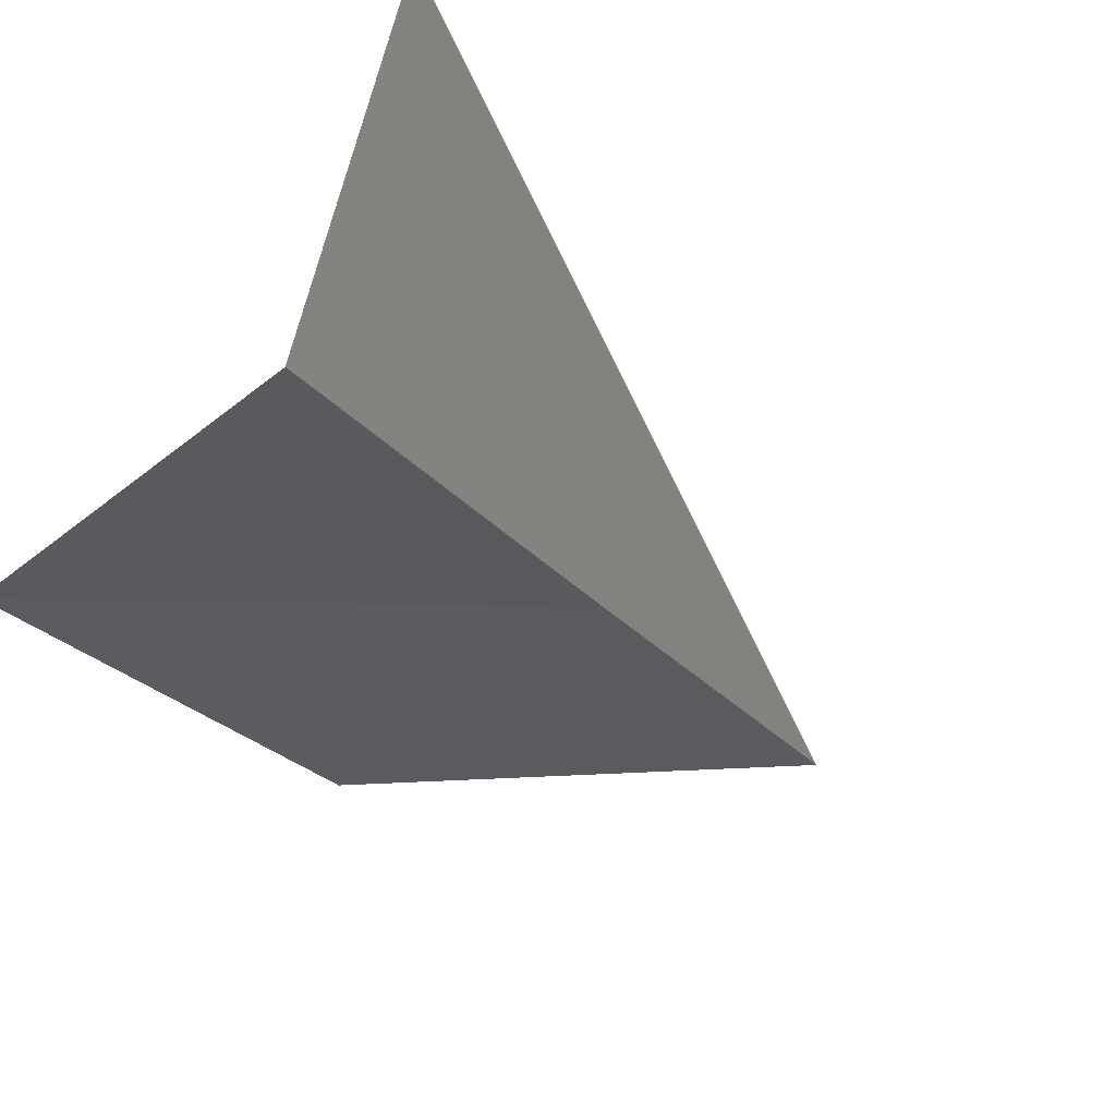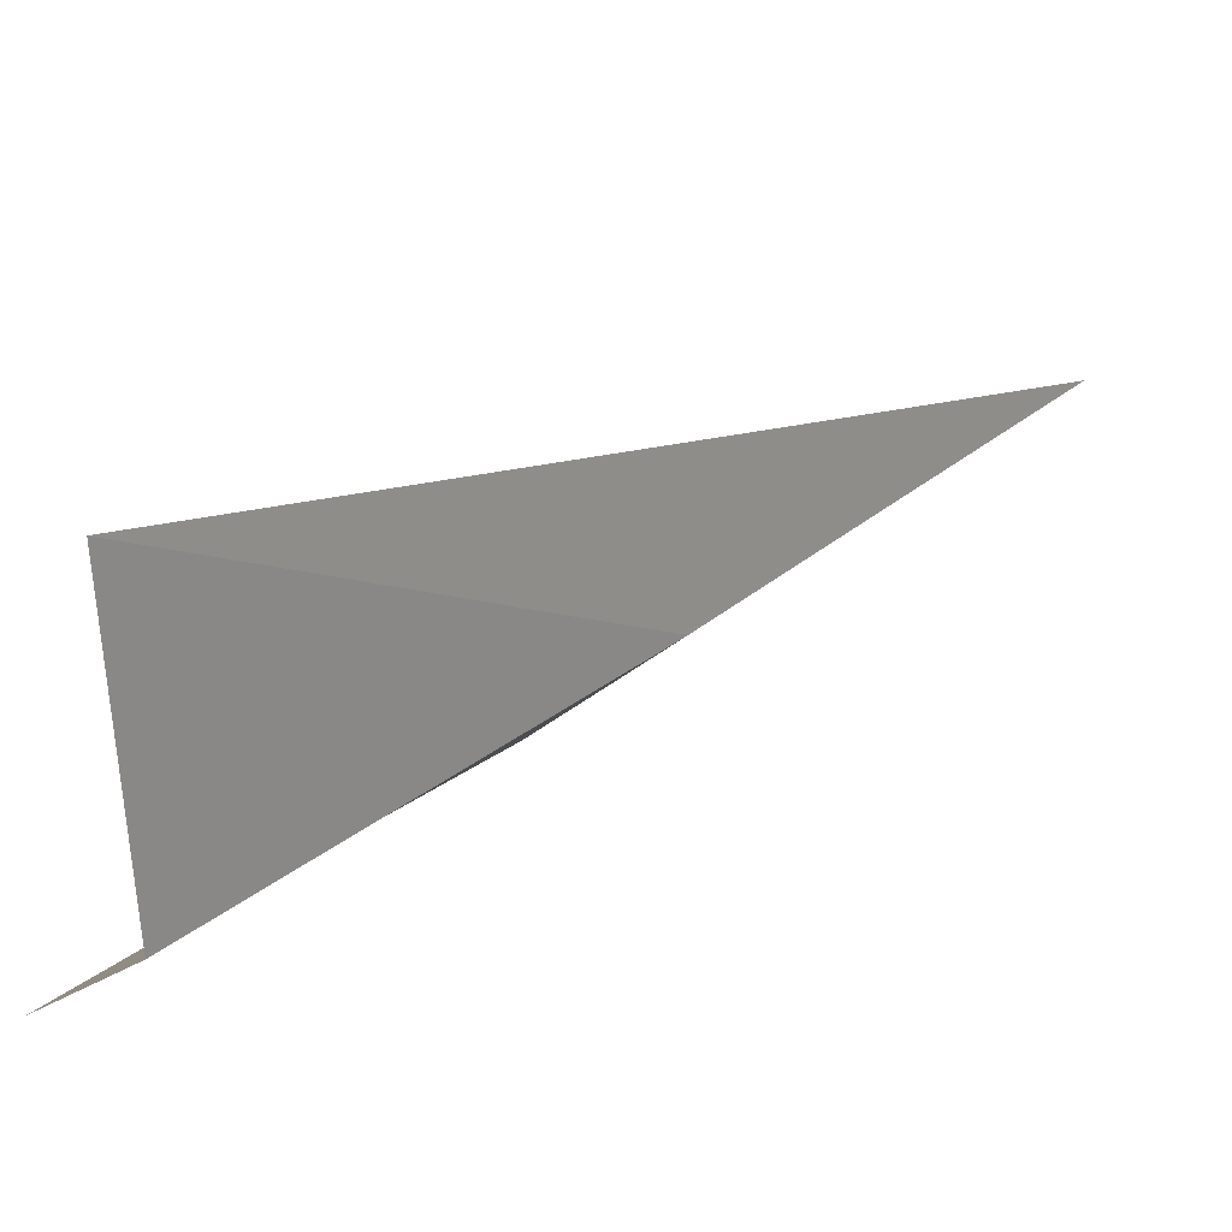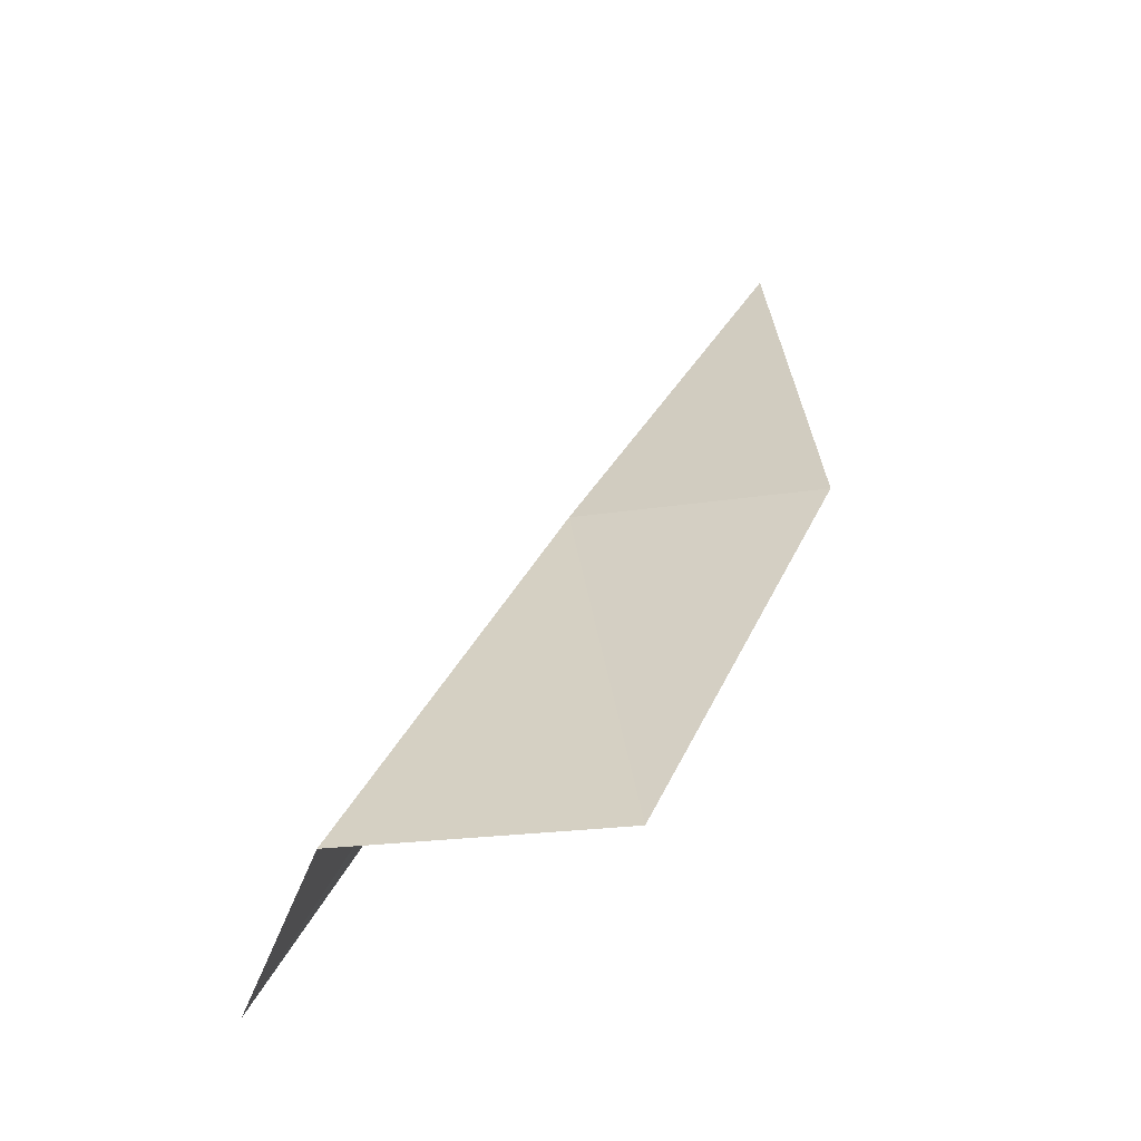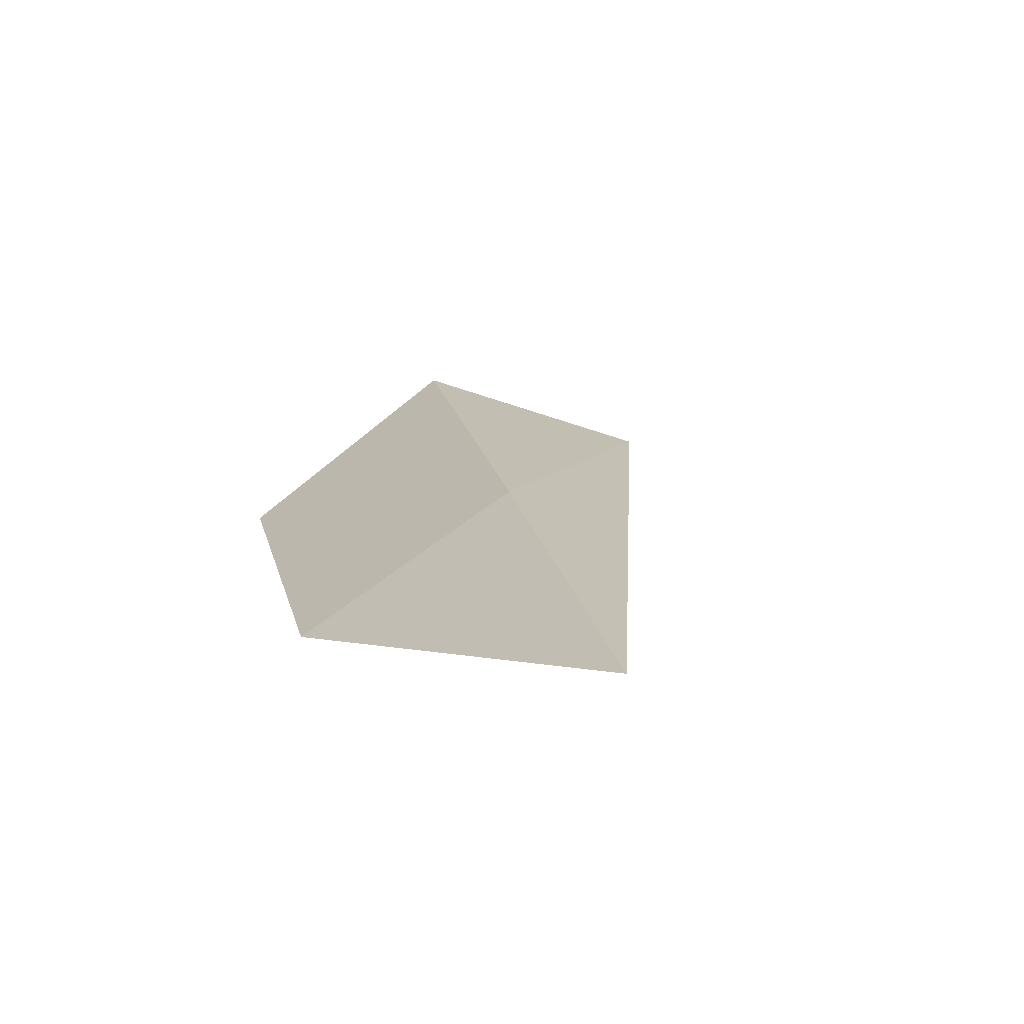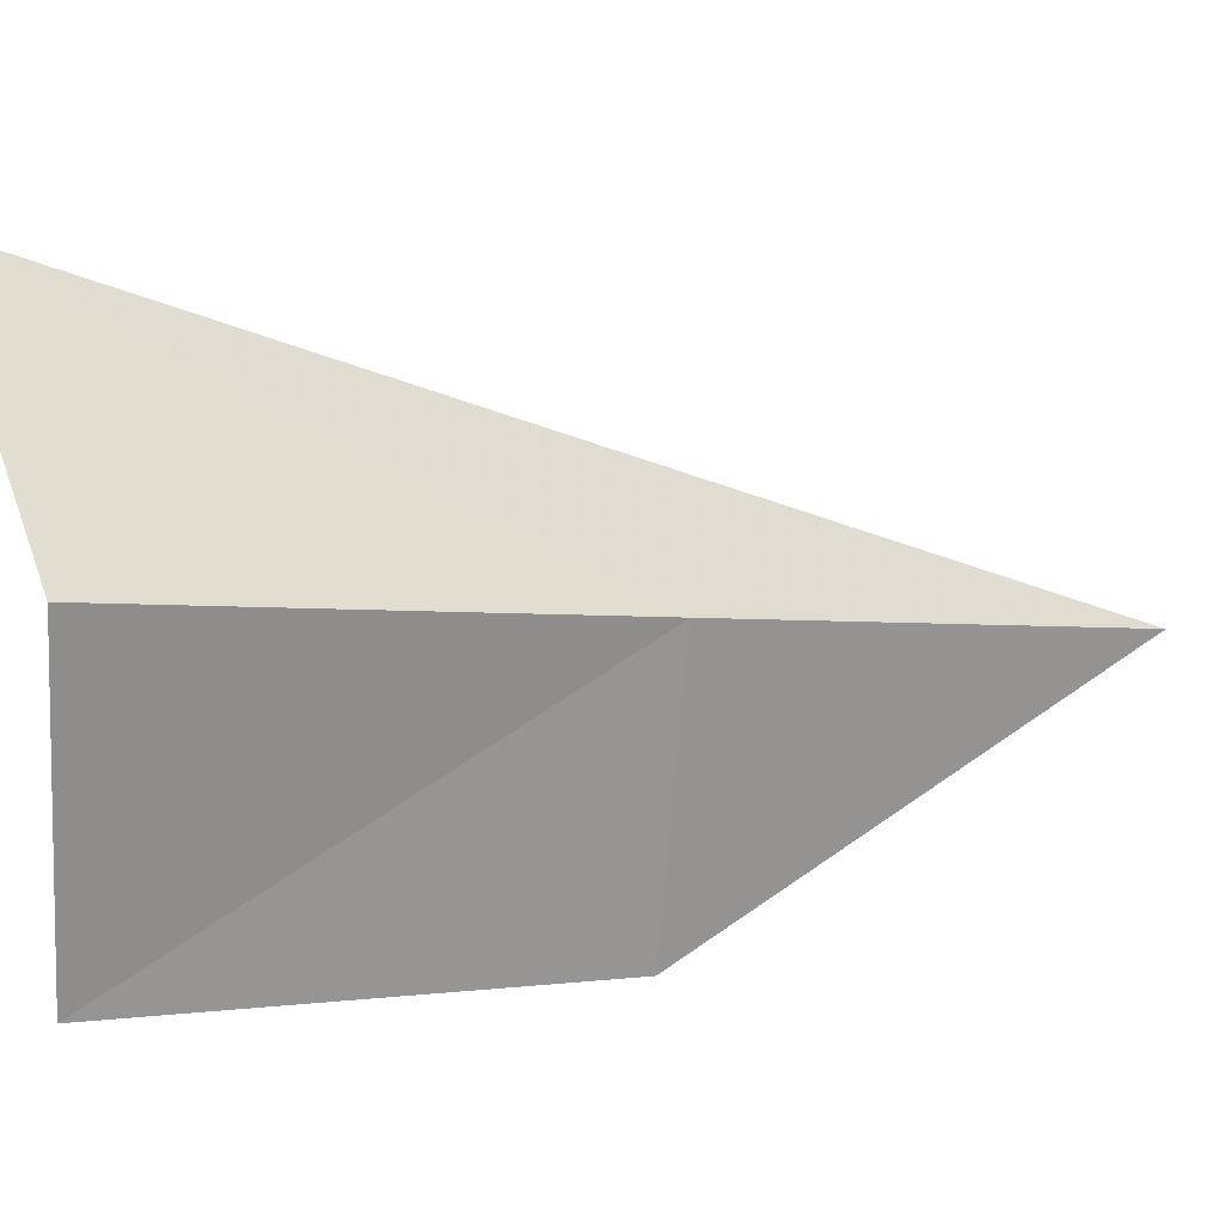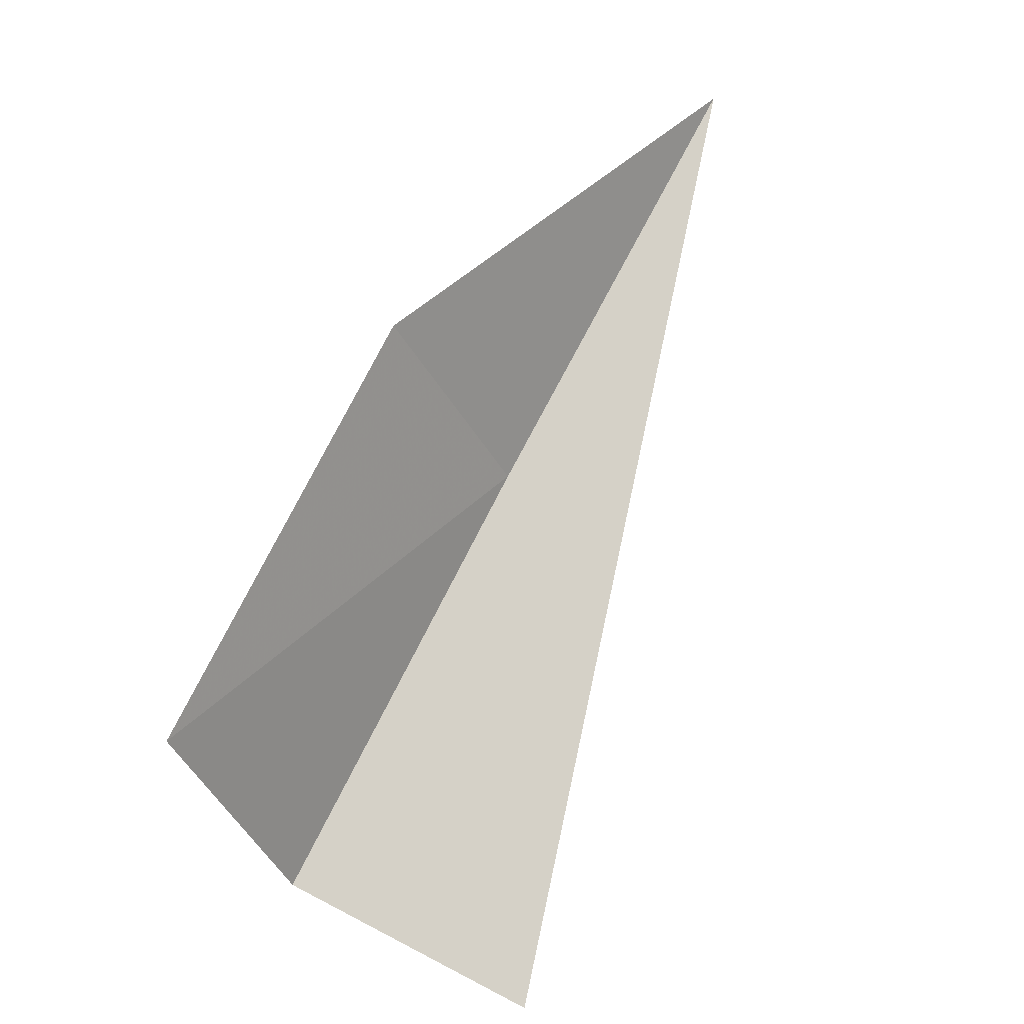
<metadata>
{"format":"obj","ext":"obj","renderer":"f3d","projection":"perspective","resolution":1024,"background":"white","views":[{"elev":-61.8,"azim":42.0,"up":"+Z"},{"elev":-23.7,"azim":66.4,"up":"+Z"},{"elev":-20.2,"azim":-152.3,"up":"+Y"},{"elev":69.9,"azim":-32.1,"up":"+Y"},{"elev":-75.3,"azim":88.0,"up":"+Z"},{"elev":-41.3,"azim":-60.6,"up":"+Y"}]}
</metadata>
<code>
v 34 4.146 10.26
v 35.29 1.808 9.628
v 34.36 2.286 8.797
v 33.62 5.967 11.76
v 32.72 4.081 10.34
v 33.01 2.271 9.006
f 1 5 6
f 1 6 3
f 1 4 5
f 1 3 2
f 1 2 4

</code>
